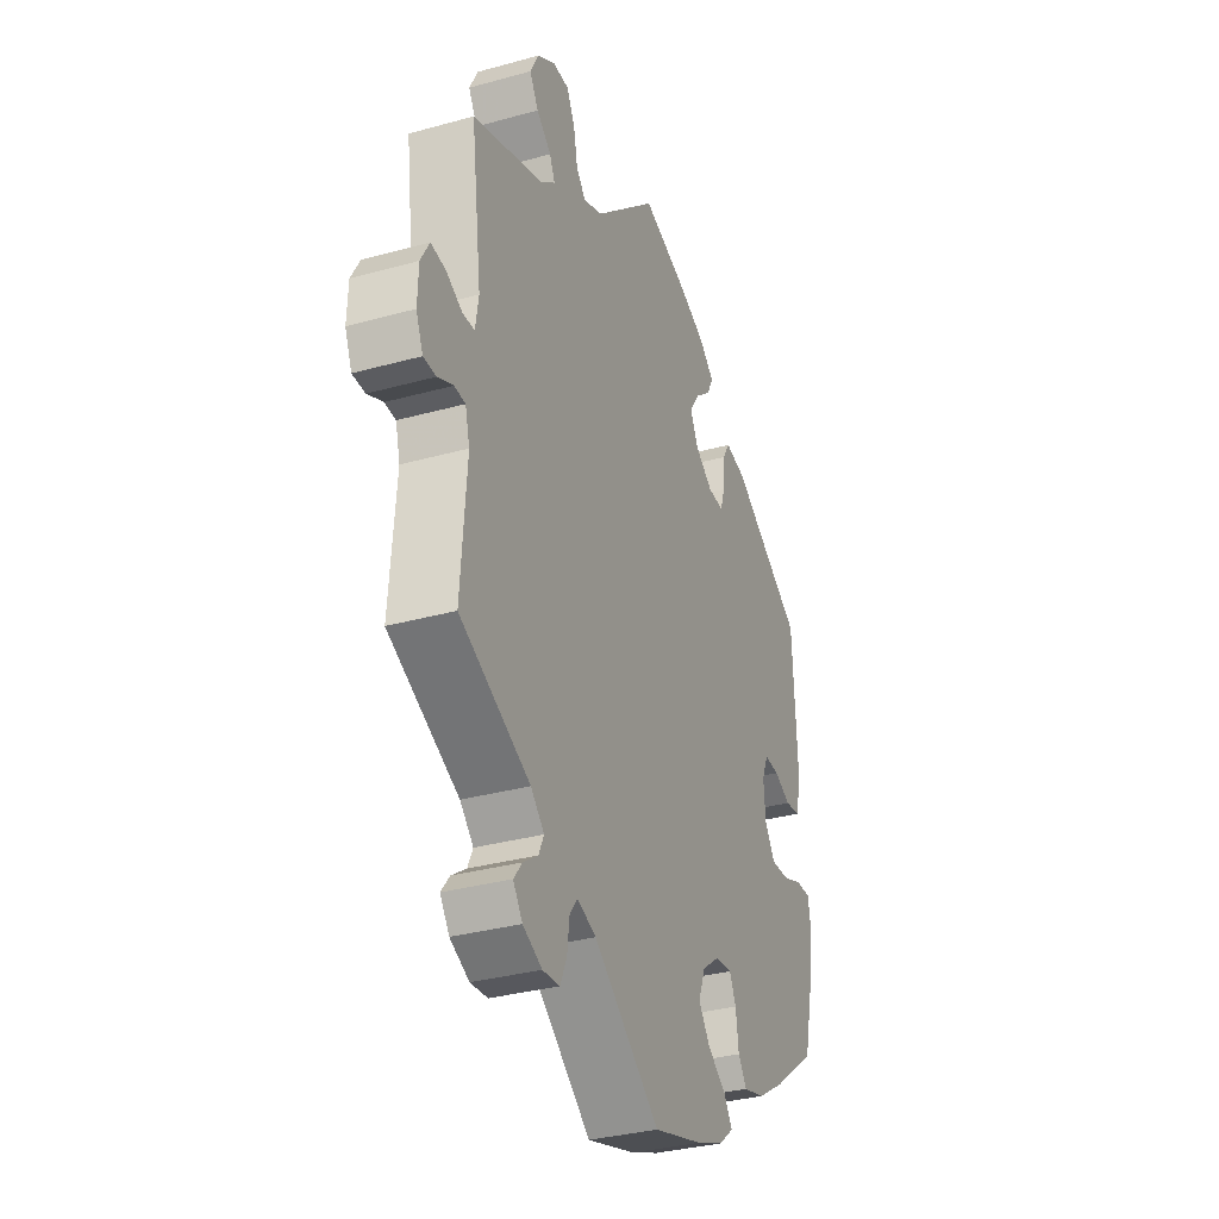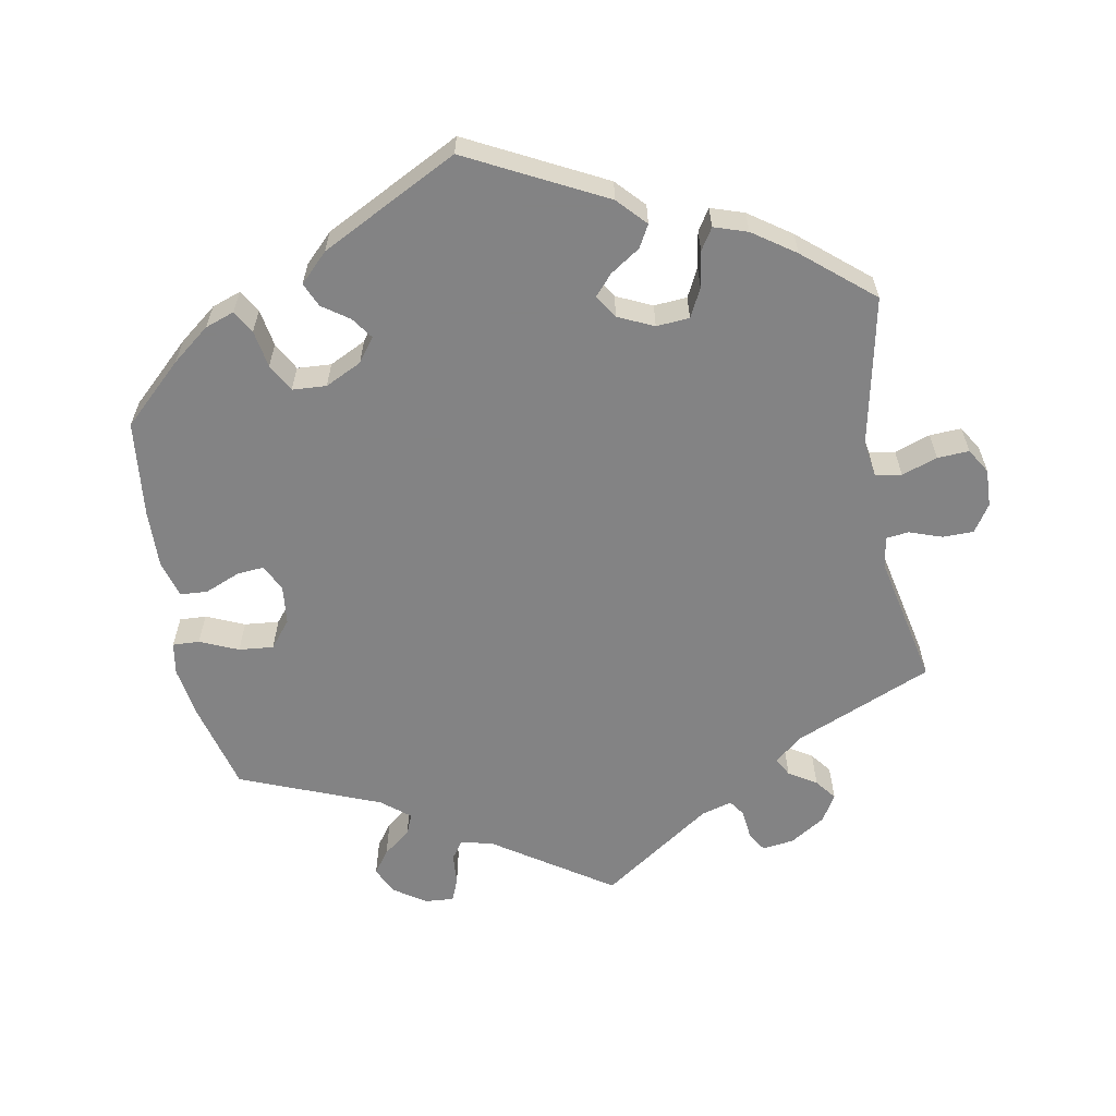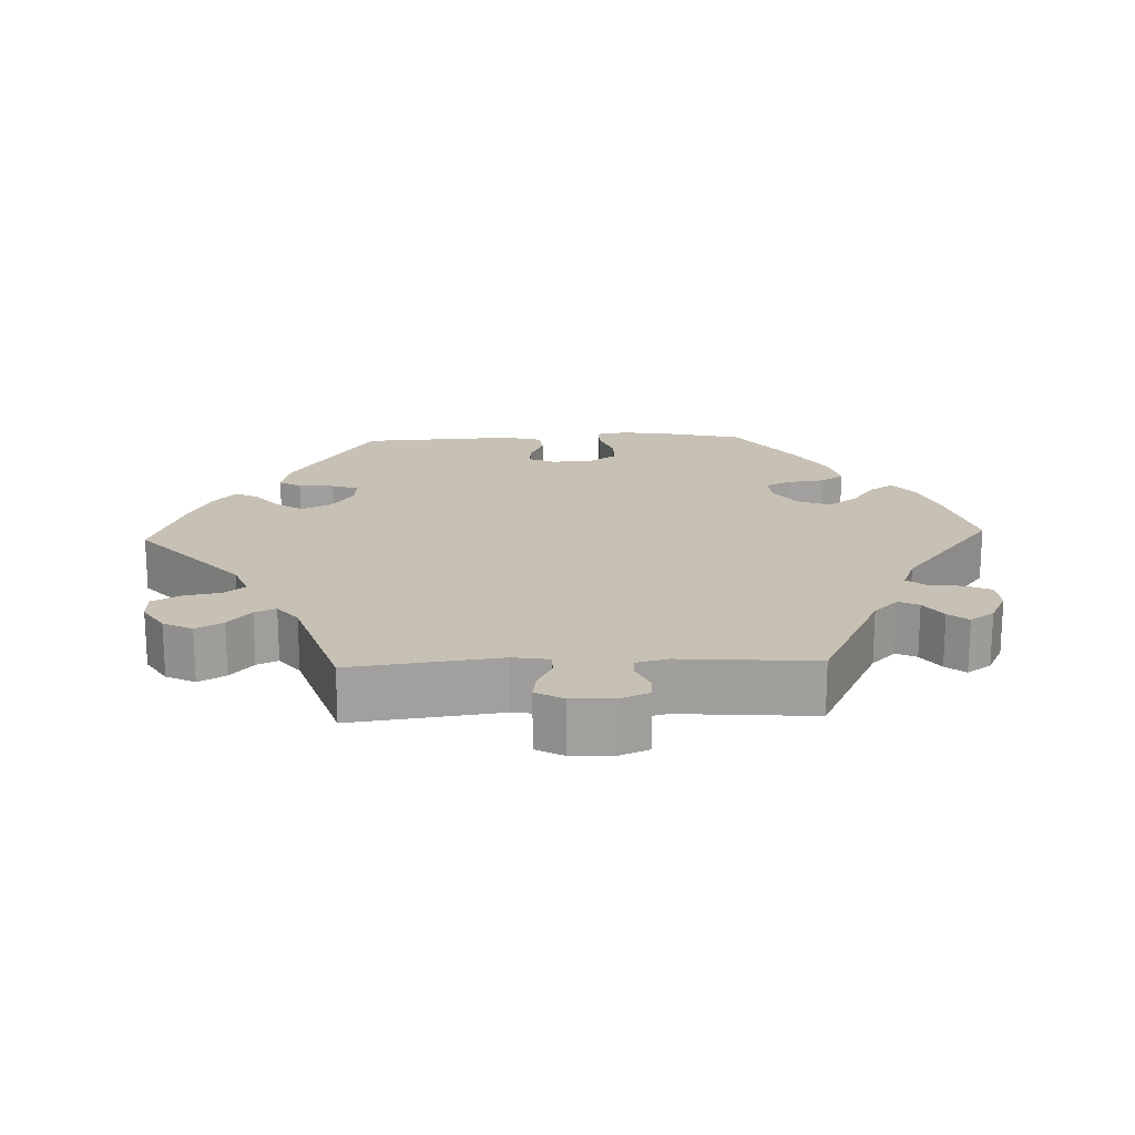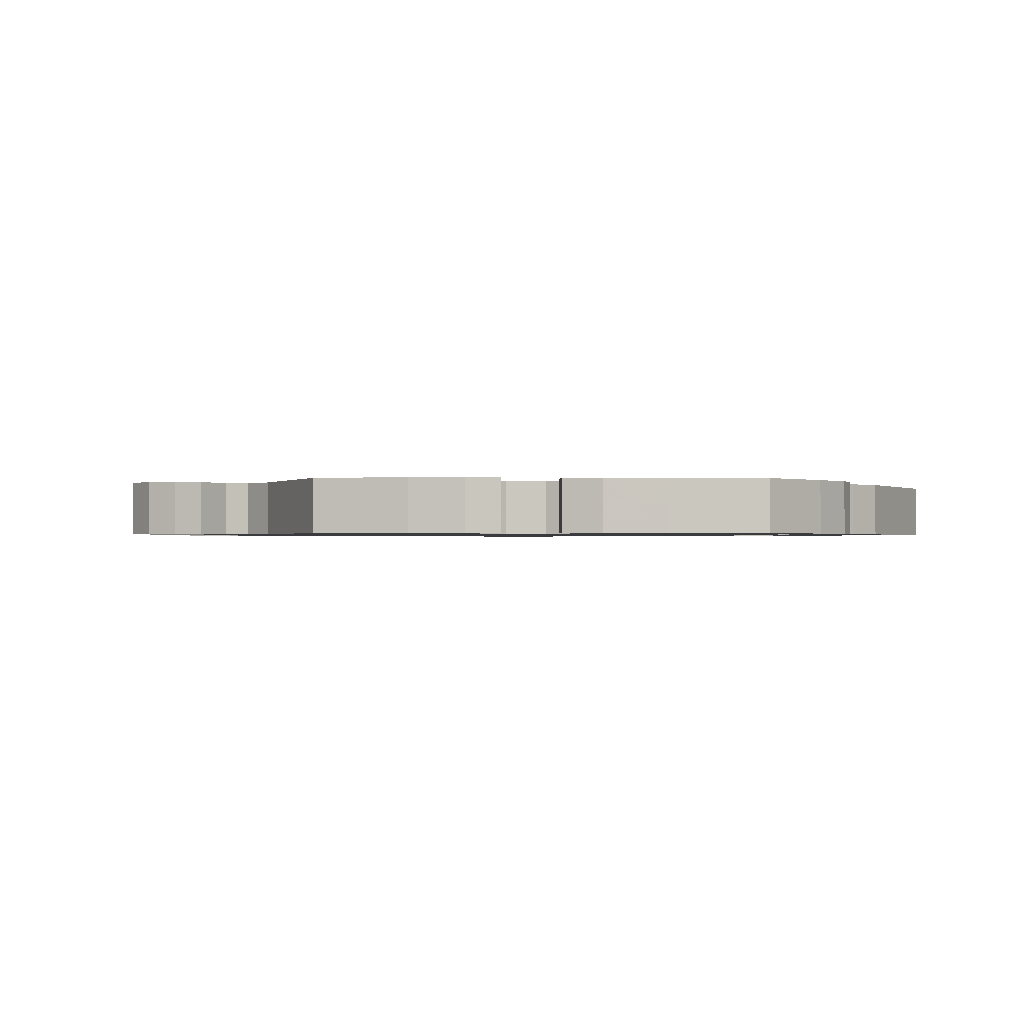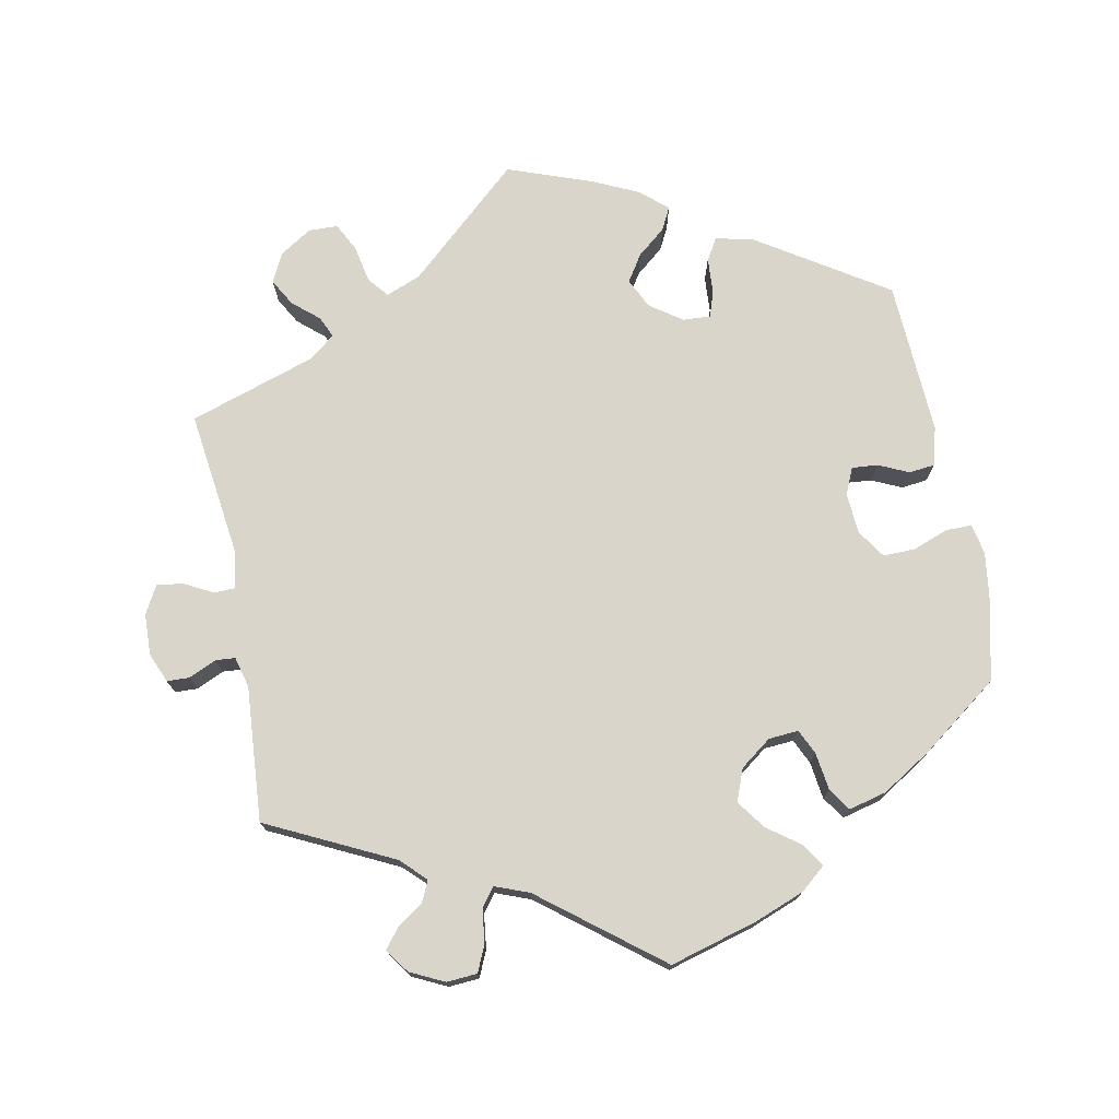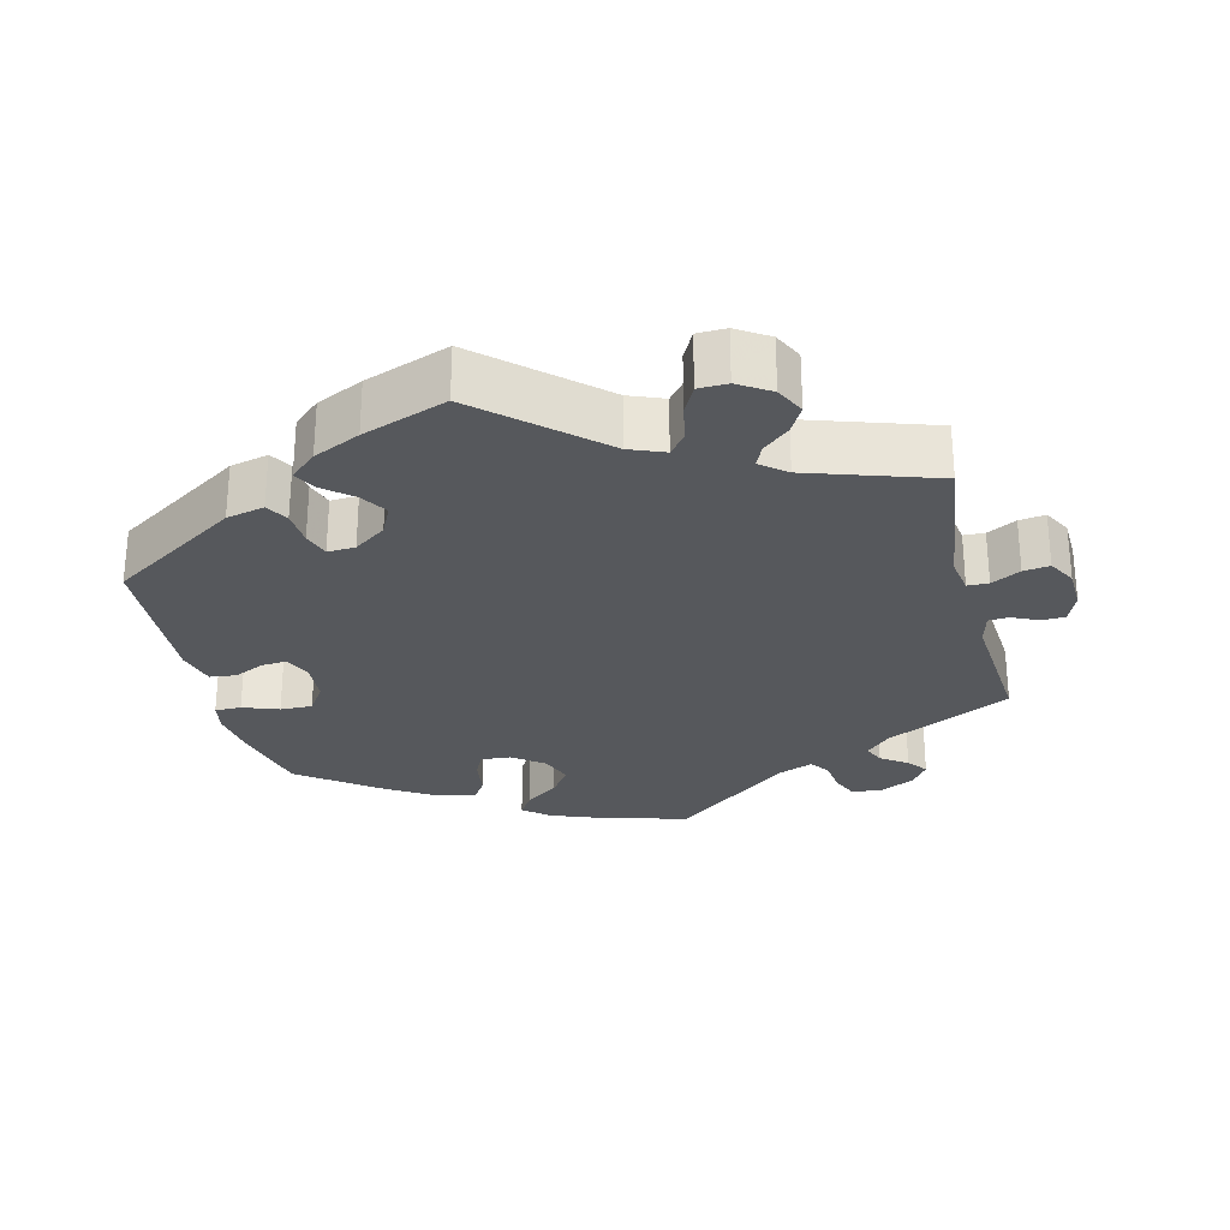
<metadata>
{"format":"obj","ext":"obj","renderer":"f3d","projection":"perspective","resolution":1024,"background":"white","views":[{"elev":-32.9,"azim":111.0,"up":"+Z"},{"elev":-61.1,"azim":-49.5,"up":"+Y"},{"elev":18.5,"azim":87.8,"up":"+Y"},{"elev":-0.9,"azim":-150.6,"up":"+Y"},{"elev":74.4,"azim":168.9,"up":"+Y"},{"elev":-27.9,"azim":13.9,"up":"+Y"}]}
</metadata>
<code>
v -0.324 0.07 0.403
v -0.272 0.07 0.415
v -0.254 0.07 0.385
v -0.251 0.07 0.336
v -0.239 0.07 0.3
v -0.201 0.07 0.302
v -0.157 0.07 0.333
v -0.137 0.07 0.374
v -0.161 0.07 0.411
v -0.2 0.07 0.443
v -0.216 0.07 0.474
v -0.18 0.07 0.506
v -0.116 0.07 0.536
v 0 0.07 0.578
v 0.155 0.07 0.439
v 0.203 0.07 0.42
v 0.226 0.07 0.448
v 0.236 0.07 0.499
v 0.256 0.07 0.538
v 0.296 0.07 0.539
v 0.34 0.07 0.511
v 0.36 0.07 0.471
v 0.339 0.07 0.434
v 0.303 0.07 0.403
v 0.29 0.07 0.374
v 0.325 0.07 0.346
v 0.5 0.07 0.289
v 0.474 0.07 0.085
v 0.482 0.07 0.036
v 0.511 0.07 0.035
v 0.551 0.07 0.056
v 0.587 0.07 0.061
v 0.608 0.07 0.023
v 0.61 0.07 -0.034
v 0.593 0.07 -0.075
v 0.562 0.07 -0.076
v 0.524 0.07 -0.059
v 0.497 0.07 -0.061
v 0.486 0.07 -0.104
v 0.5 0.07 -0.289
v 0.327 0.07 -0.374
v 0.294 0.07 -0.407
v 0.307 0.07 -0.435
v 0.343 0.07 -0.46
v 0.364 0.07 -0.487
v 0.341 0.07 -0.52
v 0.294 0.07 -0.543
v 0.252 0.07 -0.54
v 0.236 0.07 -0.504
v 0.23 0.07 -0.457
v 0.211 0.07 -0.432
v 0.164 0.07 -0.45
v 0.001 0.07 -0.578
v -0.12 0.07 -0.544
v -0.188 0.07 -0.518
v -0.223 0.07 -0.489
v -0.203 0.07 -0.458
v -0.157 0.07 -0.424
v -0.129 0.07 -0.385
v -0.146 0.07 -0.341
v -0.189 0.07 -0.309
v -0.23 0.07 -0.306
v -0.246 0.07 -0.34
v -0.253 0.07 -0.392
v -0.274 0.07 -0.423
v -0.326 0.07 -0.41
v -0.394 0.07 -0.368
v -0.501 0.07 -0.289
v -0.527 0.07 -0.178
v -0.536 0.07 -0.113
v -0.528 0.07 -0.071
v -0.492 0.07 -0.071
v -0.443 0.07 -0.089
v -0.399 0.07 -0.09
v -0.373 0.07 -0.051
v -0.369 0.07 0.005
v -0.385 0.07 0.042
v -0.421 0.07 0.039
v -0.462 0.07 0.02
v -0.498 0.07 0.024
v -0.512 0.07 0.077
v -0.501 0.07 0.289
v -0.324 0 0.403
v -0.272 0 0.415
v -0.254 0 0.385
v -0.251 0 0.336
v -0.239 0 0.3
v -0.201 0 0.302
v -0.157 0 0.333
v -0.137 0 0.374
v -0.161 0 0.411
v -0.2 0 0.443
v -0.216 0 0.474
v -0.18 0 0.506
v -0.116 0 0.536
v 0 0 0.578
v 0.155 0 0.439
v 0.203 0 0.42
v 0.226 0 0.448
v 0.236 0 0.499
v 0.256 0 0.538
v 0.296 0 0.539
v 0.34 0 0.511
v 0.36 0 0.471
v 0.339 0 0.434
v 0.303 0 0.403
v 0.29 0 0.374
v 0.325 0 0.346
v 0.5 0 0.289
v 0.474 0 0.085
v 0.482 0 0.036
v 0.511 0 0.035
v 0.551 0 0.056
v 0.587 0 0.061
v 0.608 0 0.023
v 0.61 0 -0.034
v 0.593 0 -0.075
v 0.562 0 -0.076
v 0.524 0 -0.059
v 0.497 0 -0.061
v 0.486 0 -0.104
v 0.5 0 -0.289
v 0.327 0 -0.374
v 0.294 0 -0.407
v 0.307 0 -0.435
v 0.343 0 -0.46
v 0.364 0 -0.487
v 0.341 0 -0.52
v 0.294 0 -0.543
v 0.252 0 -0.54
v 0.236 0 -0.504
v 0.23 0 -0.457
v 0.211 0 -0.432
v 0.164 0 -0.45
v 0.001 0 -0.578
v -0.12 0 -0.544
v -0.188 0 -0.518
v -0.223 0 -0.489
v -0.203 0 -0.458
v -0.157 0 -0.424
v -0.129 0 -0.385
v -0.146 0 -0.341
v -0.189 0 -0.309
v -0.23 0 -0.306
v -0.246 0 -0.34
v -0.253 0 -0.392
v -0.274 0 -0.423
v -0.326 0 -0.41
v -0.394 0 -0.368
v -0.501 0 -0.289
v -0.527 0 -0.178
v -0.536 0 -0.113
v -0.528 0 -0.071
v -0.492 0 -0.071
v -0.443 0 -0.089
v -0.399 0 -0.09
v -0.373 0 -0.051
v -0.369 0 0.005
v -0.385 0 0.042
v -0.421 0 0.039
v -0.462 0 0.02
v -0.498 0 0.024
v -0.512 0 0.077
v -0.501 0 0.289
f 78 79 80 81
f 77 78 81 82
f 70 71 72 73
f 70 73 74
f 69 70 74
f 68 69 74
f 67 68 74 75
f 63 64 65 66
f 62 63 66 67
f 55 56 57 58
f 55 58 59
f 52 53 54 55
f 51 52 55 59
f 47 48 49 50
f 45 46 47 50
f 43 44 45 50
f 42 43 50 51
f 41 42 51 59
f 39 40 41 59
f 34 35 36 37
f 34 37 38
f 33 34 38
f 30 31 32 33
f 29 30 33 38
f 28 29 38 39
f 26 27 28
f 25 26 28 39
f 21 22 23 24
f 21 24 25
f 20 21 25
f 17 18 19 20
f 17 20 25
f 16 17 25 39
f 12 13 14 15
f 9 10 11 12
f 8 9 12 15
f 7 8 15 16
f 1 2 3 4
f 77 82 1 4
f 76 77 4 5
f 62 67 75 76
f 61 62 76 5
f 60 61 5 6
f 16 39 59 60
f 6 7 16 60
f 163 162 161 160
f 164 163 160 159
f 155 154 153 152
f 156 155 152
f 156 152 151
f 156 151 150
f 157 156 150 149
f 148 147 146 145
f 149 148 145 144
f 140 139 138 137
f 141 140 137
f 137 136 135 134
f 141 137 134 133
f 132 131 130 129
f 132 129 128 127
f 132 127 126 125
f 133 132 125 124
f 141 133 124 123
f 141 123 122 121
f 119 118 117 116
f 120 119 116
f 120 116 115
f 115 114 113 112
f 120 115 112 111
f 121 120 111 110
f 110 109 108
f 121 110 108 107
f 106 105 104 103
f 107 106 103
f 107 103 102
f 102 101 100 99
f 107 102 99
f 121 107 99 98
f 97 96 95 94
f 94 93 92 91
f 97 94 91 90
f 98 97 90 89
f 86 85 84 83
f 86 83 164 159
f 87 86 159 158
f 158 157 149 144
f 87 158 144 143
f 88 87 143 142
f 142 141 121 98
f 142 98 89 88
f 1 83 84 2
f 2 84 85 3
f 3 85 86 4
f 4 86 87 5
f 5 87 88 6
f 6 88 89 7
f 7 89 90 8
f 8 90 91 9
f 9 91 92 10
f 10 92 93 11
f 11 93 94 12
f 12 94 95 13
f 13 95 96 14
f 14 96 97 15
f 15 97 98 16
f 16 98 99 17
f 17 99 100 18
f 18 100 101 19
f 19 101 102 20
f 20 102 103 21
f 21 103 104 22
f 22 104 105 23
f 23 105 106 24
f 24 106 107 25
f 25 107 108 26
f 26 108 109 27
f 27 109 110 28
f 28 110 111 29
f 29 111 112 30
f 30 112 113 31
f 31 113 114 32
f 32 114 115 33
f 33 115 116 34
f 34 116 117 35
f 35 117 118 36
f 36 118 119 37
f 37 119 120 38
f 38 120 121 39
f 39 121 122 40
f 40 122 123 41
f 41 123 124 42
f 42 124 125 43
f 43 125 126 44
f 44 126 127 45
f 45 127 128 46
f 46 128 129 47
f 47 129 130 48
f 48 130 131 49
f 49 131 132 50
f 50 132 133 51
f 51 133 134 52
f 52 134 135 53
f 53 135 136 54
f 54 136 137 55
f 55 137 138 56
f 56 138 139 57
f 57 139 140 58
f 58 140 141 59
f 59 141 142 60
f 60 142 143 61
f 61 143 144 62
f 62 144 145 63
f 63 145 146 64
f 64 146 147 65
f 65 147 148 66
f 66 148 149 67
f 67 149 150 68
f 68 150 151 69
f 69 151 152 70
f 70 152 153 71
f 71 153 154 72
f 72 154 155 73
f 73 155 156 74
f 74 156 157 75
f 75 157 158 76
f 76 158 159 77
f 77 159 160 78
f 78 160 161 79
f 79 161 162 80
f 80 162 163 81
f 81 163 164 82
f 82 164 83 1

</code>
